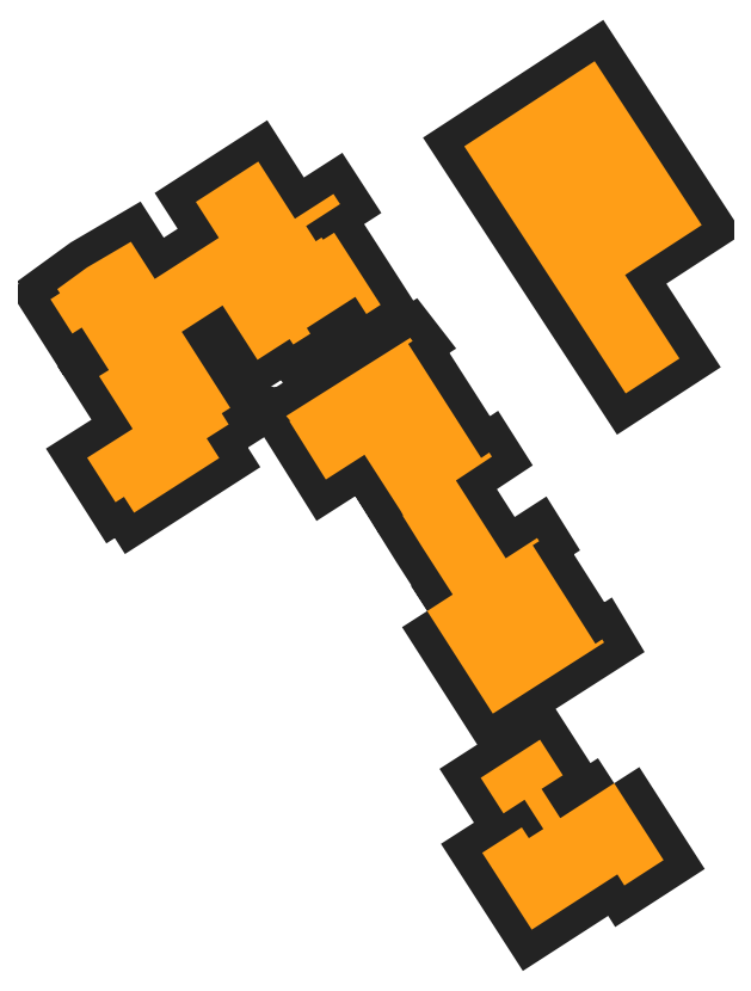
<metadata>
{"format":"dxf","ext":"dxf","renderer":"ezdxf+matplotlib","layout":"modelspace","background":"white","min_lineweight":24,"dpi":150}
</metadata>
<code>
0
SECTION
2
ENTITIES
0
POLYLINE
8
output
10
0
20
0
30
0
70
     8
0
VERTEX
8
output
10
85.05
20
22.28
30
0
70
    32
0
VERTEX
8
output
10
89.91
20
14.72
30
0
70
    32
0
VERTEX
8
output
10
86.05
20
12.22
30
0
70
    32
0
VERTEX
8
output
10
85.37
20
13.31
30
0
70
    32
0
VERTEX
8
output
10
76.95
20
7.875
30
0
70
    32
0
VERTEX
8
output
10
72.07
20
15.44
30
0
70
    32
0
VERTEX
8
output
10
75.96
20
17.94
30
0
70
    32
0
VERTEX
8
output
10
76.66
20
16.88
30
0
70
    32
0
VERTEX
8
output
10
78.09
20
17.78
30
0
70
    32
0
VERTEX
8
output
10
76.24
20
20.66
30
0
70
    32
0
VERTEX
8
output
10
74.16
20
19.31
30
0
70
    32
0
VERTEX
8
output
10
71.92
20
22.81
30
0
70
    32
0
VERTEX
8
output
10
77.75
20
26.56
30
0
70
    32
0
VERTEX
8
output
10
80
20
23.06
30
0
70
    32
0
VERTEX
8
output
10
77.91
20
21.72
30
0
70
    32
0
VERTEX
8
output
10
79.75
20
18.84
30
0
70
    32
0
VERTEX
8
output
10
85.05
20
22.28
30
0
70
    32
0
SEQEND
8
output
0
POLYLINE
8
output
10
0
20
0
30
0
70
     8
0
VERTEX
8
output
10
66.66
20
39.22
30
0
70
    32
0
VERTEX
8
output
10
69.17
20
40.84
30
0
70
    32
0
VERTEX
8
output
10
66.09
20
45.62
30
0
70
    32
0
VERTEX
8
output
10
64.2
20
48.66
30
0
70
    32
0
VERTEX
8
output
10
64.35
20
48.62
30
0
70
    32
0
VERTEX
8
output
10
64.24
20
48.72
30
0
70
    32
0
VERTEX
8
output
10
64.05
20
49.06
30
0
70
    32
0
VERTEX
8
output
10
60.49
20
54.59
30
0
70
    32
0
VERTEX
8
output
10
56.69
20
52.16
30
0
70
    32
0
VERTEX
8
output
10
53.07
20
57.94
30
0
70
    32
0
VERTEX
8
output
10
53.22
20
57.91
30
0
70
    32
0
VERTEX
8
output
10
52.78
20
58.41
30
0
70
    32
0
VERTEX
8
output
10
64.98
20
66.09
30
0
70
    32
0
VERTEX
8
output
10
65.23
20
65.78
30
0
70
    32
0
VERTEX
8
output
10
64.79
20
65.5
30
0
70
    32
0
VERTEX
8
output
10
71.97
20
54.28
30
0
70
    32
0
VERTEX
8
output
10
72.77
20
54.81
30
0
70
    32
0
VERTEX
8
output
10
73.02
20
54.41
30
0
70
    32
0
VERTEX
8
output
10
69.48
20
52.06
30
0
70
    32
0
VERTEX
8
output
10
71.42
20
49.03
30
0
70
    32
0
VERTEX
8
output
10
74.38
20
44.41
30
0
70
    32
0
VERTEX
8
output
10
77.48
20
46.41
30
0
70
    32
0
VERTEX
8
output
10
77.67
20
46.09
30
0
70
    32
0
VERTEX
8
output
10
77.04
20
45.69
30
0
70
    32
0
VERTEX
8
output
10
83.2
20
36
30
0
70
    32
0
VERTEX
8
output
10
83.88
20
36.44
30
0
70
    32
0
VERTEX
8
output
10
84.06
20
36.12
30
0
70
    32
0
VERTEX
8
output
10
73.12
20
29.12
30
0
70
    32
0
VERTEX
8
output
10
66.66
20
39.22
30
0
70
    32
0
SEQEND
8
output
0
POLYLINE
8
output
10
0
20
0
30
0
70
     8
0
VERTEX
8
output
10
46.44
20
58.67
30
0
70
    32
0
VERTEX
8
output
10
47.13
20
57.58
30
0
70
    32
0
VERTEX
8
output
10
44.96
20
56.2
30
0
70
    32
0
VERTEX
8
output
10
46.2
20
54.27
30
0
70
    32
0
VERTEX
8
output
10
37.82
20
48.89
30
0
70
    32
0
VERTEX
8
output
10
36.83
20
50.45
30
0
70
    32
0
VERTEX
8
output
10
35.99
20
49.92
30
0
70
    32
0
VERTEX
8
output
10
33.21
20
54.3
30
0
70
    32
0
VERTEX
8
output
10
37.68
20
57.14
30
0
70
    32
0
VERTEX
8
output
10
34.38
20
62.33
30
0
70
    32
0
VERTEX
8
output
10
35.34
20
62.92
30
0
70
    32
0
VERTEX
8
output
10
32.67
20
67.11
30
0
70
    32
0
VERTEX
8
output
10
31.74
20
66.52
30
0
70
    32
0
VERTEX
8
output
10
29.6
20
69.89
30
0
70
    32
0
VERTEX
8
output
10
30.53
20
70.48
30
0
70
    32
0
VERTEX
8
output
10
30.27
20
70.89
30
0
70
    32
0
VERTEX
8
output
10
33.19
20
73.02
30
0
70
    32
0
VERTEX
8
output
10
37.51
20
75.55
30
0
70
    32
0
VERTEX
8
output
10
39.86
20
71.89
30
0
70
    32
0
VERTEX
8
output
10
46.16
20
75.94
30
0
70
    32
0
VERTEX
8
output
10
43.9
20
79.47
30
0
70
    32
0
VERTEX
8
output
10
50.04
20
83.44
30
0
70
    32
0
VERTEX
8
output
10
53.64
20
77.81
30
0
70
    32
0
VERTEX
8
output
10
57.44
20
80.25
30
0
70
    32
0
VERTEX
8
output
10
58.09
20
79.25
30
0
70
    32
0
VERTEX
8
output
10
54.74
20
77.09
30
0
70
    32
0
VERTEX
8
output
10
55.7
20
75.59
30
0
70
    32
0
VERTEX
8
output
10
56.27
20
75.97
30
0
70
    32
0
VERTEX
8
output
10
56.41
20
75.75
30
0
70
    32
0
VERTEX
8
output
10
57.51
20
76.44
30
0
70
    32
0
VERTEX
8
output
10
62.07
20
69.34
30
0
70
    32
0
VERTEX
8
output
10
60.67
20
68.44
30
0
70
    32
0
VERTEX
8
output
10
59.59
20
70.12
30
0
70
    32
0
VERTEX
8
output
10
54.81
20
67.06
30
0
70
    32
0
VERTEX
8
output
10
55.16
20
66.5
30
0
70
    32
0
VERTEX
8
output
10
53.48
20
65.44
30
0
70
    32
0
VERTEX
8
output
10
53.12
20
65.97
30
0
70
    32
0
VERTEX
8
output
10
49.96
20
63.94
30
0
70
    32
0
VERTEX
8
output
10
46.53
20
69.28
30
0
70
    32
0
VERTEX
8
output
10
42.51
20
66.69
30
0
70
    32
0
VERTEX
8
output
10
47.28
20
59.2
30
0
70
    32
0
VERTEX
8
output
10
46.44
20
58.67
30
0
70
    32
0
SEQEND
8
output
0
POLYLINE
8
output
10
0
20
0
30
0
70
     8
0
VERTEX
8
output
10
86.12
20
72.28
30
0
70
    32
0
VERTEX
8
output
10
91.48
20
64.06
30
0
70
    32
0
VERTEX
8
output
10
86.19
20
60.62
30
0
70
    32
0
VERTEX
8
output
10
70.3
20
84.94
30
0
70
    32
0
VERTEX
8
output
10
83.13
20
93.31
30
0
70
    32
0
VERTEX
8
output
10
93.66
20
77.19
30
0
70
    32
0
VERTEX
8
output
10
86.12
20
72.28
30
0
70
    32
0
SEQEND
8
output
0
HATCH
8
output
10
0
20
0
30
0
210
0
220
0
230
1
2
SOLID
70
     1
71
     0
91
     1
92
     2
72
     0
73
     1
93
    17
10
85.05
20
22.28
30
0
10
89.91
20
14.72
30
0
10
86.05
20
12.22
30
0
10
85.37
20
13.31
30
0
10
76.95
20
7.875
30
0
10
72.07
20
15.44
30
0
10
75.96
20
17.94
30
0
10
76.66
20
16.88
30
0
10
78.09
20
17.78
30
0
10
76.24
20
20.66
30
0
10
74.16
20
19.31
30
0
10
71.92
20
22.81
30
0
10
77.75
20
26.56
30
0
10
80
20
23.06
30
0
10
77.91
20
21.72
30
0
10
79.75
20
18.84
30
0
10
85.05
20
22.28
30
0
97
     0
75
     0
76
     1
98
     0
0
HATCH
8
output
10
0
20
0
30
0
210
0
220
0
230
1
2
SOLID
70
     1
71
     0
91
     1
92
     2
72
     0
73
     1
93
    29
10
66.66
20
39.22
30
0
10
69.17
20
40.84
30
0
10
66.09
20
45.62
30
0
10
64.2
20
48.66
30
0
10
64.35
20
48.62
30
0
10
64.24
20
48.72
30
0
10
64.05
20
49.06
30
0
10
60.49
20
54.59
30
0
10
56.69
20
52.16
30
0
10
53.07
20
57.94
30
0
10
53.22
20
57.91
30
0
10
52.78
20
58.41
30
0
10
64.98
20
66.09
30
0
10
65.23
20
65.78
30
0
10
64.79
20
65.5
30
0
10
71.97
20
54.28
30
0
10
72.77
20
54.81
30
0
10
73.02
20
54.41
30
0
10
69.48
20
52.06
30
0
10
71.42
20
49.03
30
0
10
74.38
20
44.41
30
0
10
77.48
20
46.41
30
0
10
77.67
20
46.09
30
0
10
77.04
20
45.69
30
0
10
83.2
20
36
30
0
10
83.88
20
36.44
30
0
10
84.06
20
36.12
30
0
10
73.12
20
29.12
30
0
10
66.66
20
39.22
30
0
97
     0
75
     0
76
     1
98
     0
0
HATCH
8
output
10
0
20
0
30
0
210
0
220
0
230
1
2
SOLID
70
     1
71
     0
91
     1
92
     2
72
     0
73
     1
93
    42
10
46.44
20
58.67
30
0
10
47.13
20
57.58
30
0
10
44.96
20
56.2
30
0
10
46.2
20
54.27
30
0
10
37.82
20
48.89
30
0
10
36.83
20
50.45
30
0
10
35.99
20
49.92
30
0
10
33.21
20
54.3
30
0
10
37.68
20
57.14
30
0
10
34.38
20
62.33
30
0
10
35.34
20
62.92
30
0
10
32.67
20
67.11
30
0
10
31.74
20
66.52
30
0
10
29.6
20
69.89
30
0
10
30.53
20
70.48
30
0
10
30.27
20
70.89
30
0
10
33.19
20
73.02
30
0
10
37.51
20
75.55
30
0
10
39.86
20
71.89
30
0
10
46.16
20
75.94
30
0
10
43.9
20
79.47
30
0
10
50.04
20
83.44
30
0
10
53.64
20
77.81
30
0
10
57.44
20
80.25
30
0
10
58.09
20
79.25
30
0
10
54.74
20
77.09
30
0
10
55.7
20
75.59
30
0
10
56.27
20
75.97
30
0
10
56.41
20
75.75
30
0
10
57.51
20
76.44
30
0
10
62.07
20
69.34
30
0
10
60.67
20
68.44
30
0
10
59.59
20
70.12
30
0
10
54.81
20
67.06
30
0
10
55.16
20
66.5
30
0
10
53.48
20
65.44
30
0
10
53.12
20
65.97
30
0
10
49.96
20
63.94
30
0
10
46.53
20
69.28
30
0
10
42.51
20
66.69
30
0
10
47.28
20
59.2
30
0
10
46.44
20
58.67
30
0
97
     0
75
     0
76
     1
98
     0
0
HATCH
8
output
10
0
20
0
30
0
210
0
220
0
230
1
2
SOLID
70
     1
71
     0
91
     1
92
     2
72
     0
73
     1
93
     7
10
86.12
20
72.28
30
0
10
91.48
20
64.06
30
0
10
86.19
20
60.62
30
0
10
70.3
20
84.94
30
0
10
83.13
20
93.31
30
0
10
93.66
20
77.19
30
0
10
86.12
20
72.28
30
0
97
     0
75
     0
76
     1
98
     0
0
ENDSEC
0
EOF

</code>
